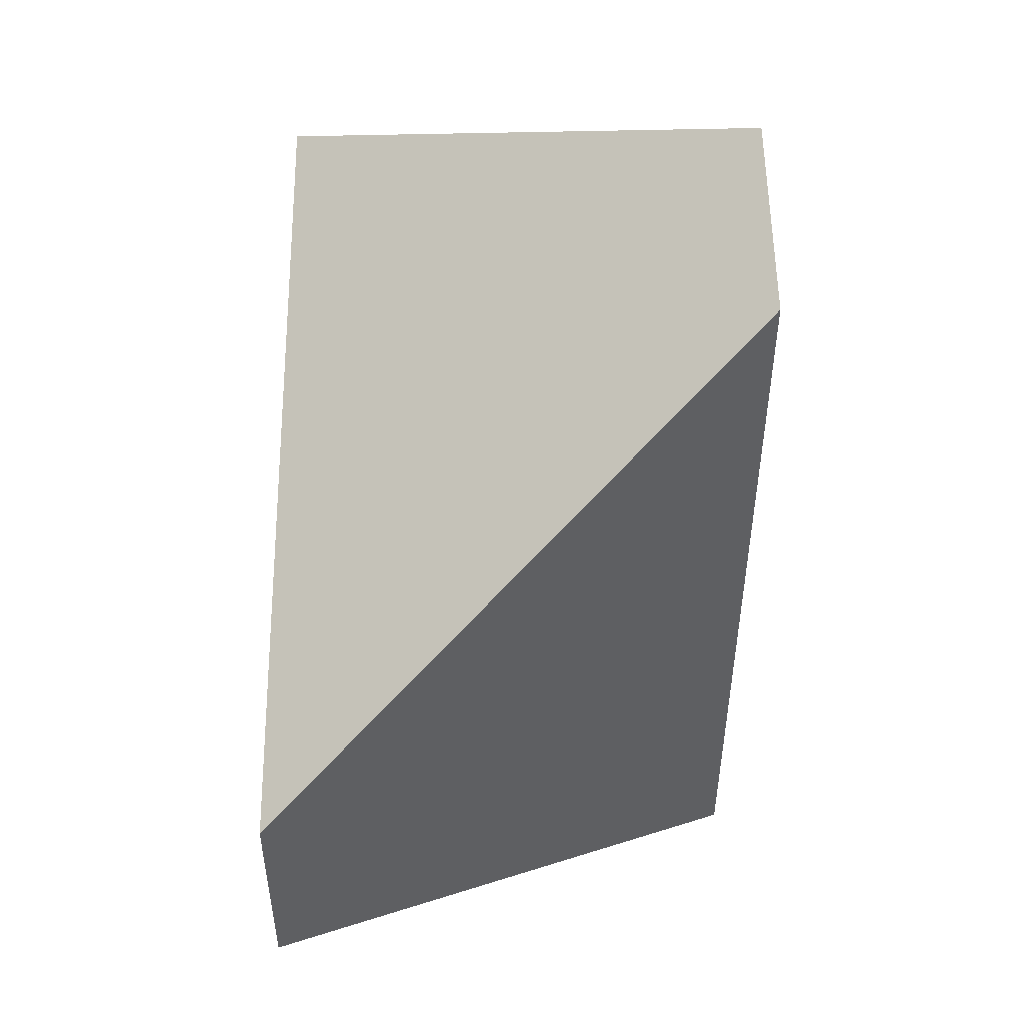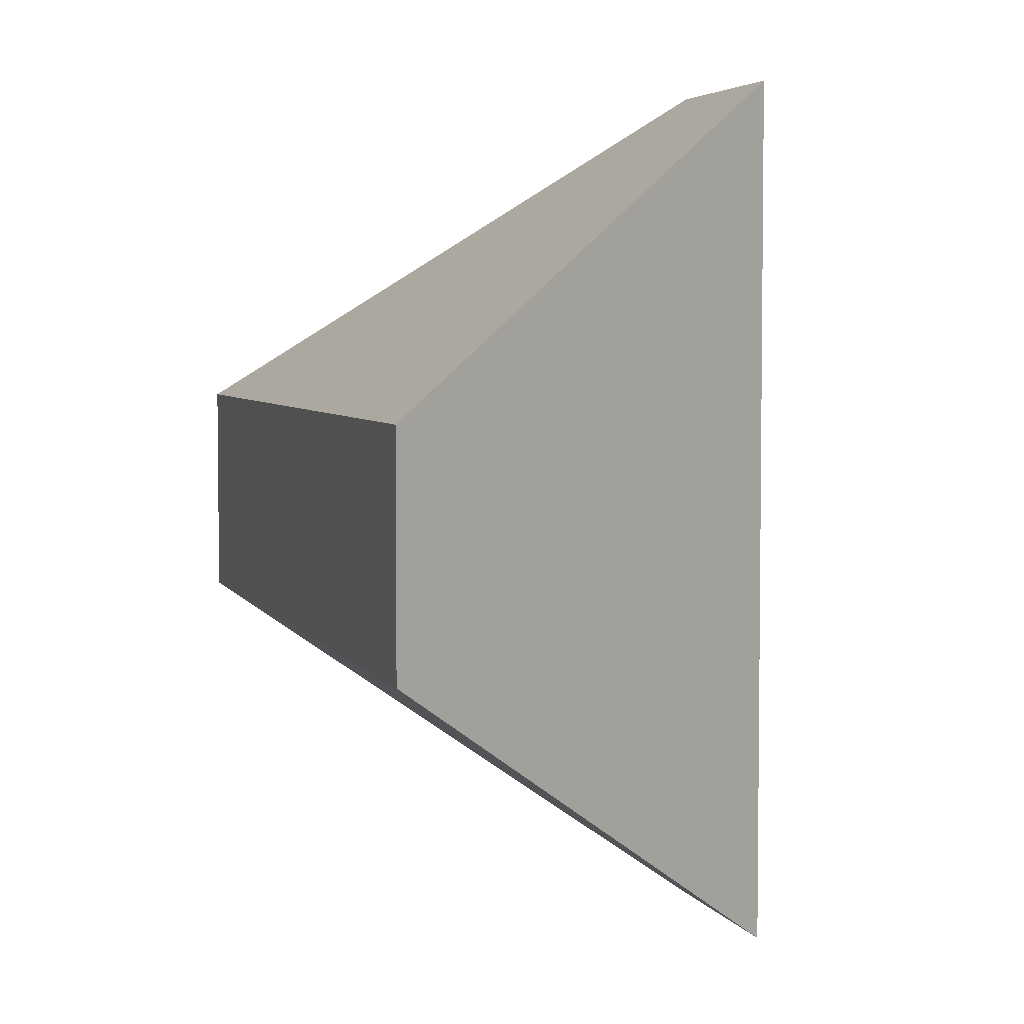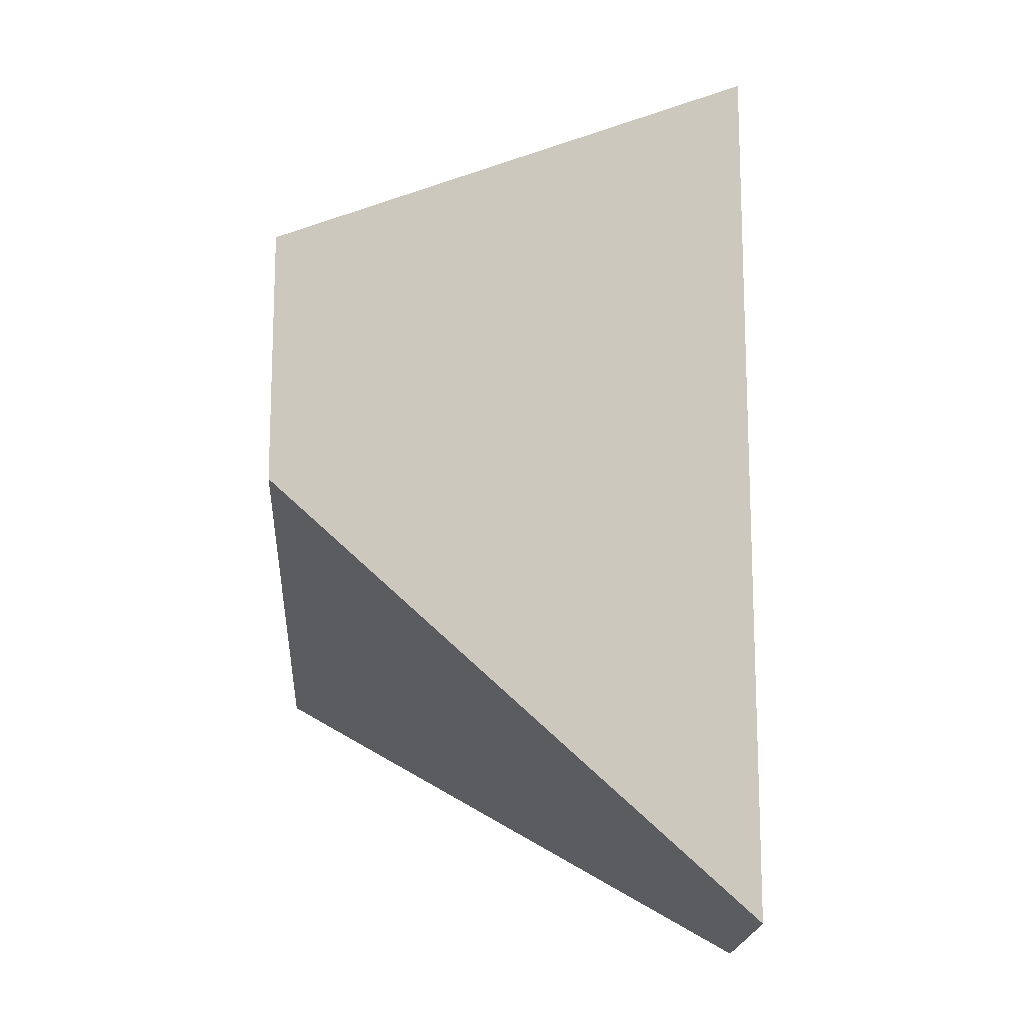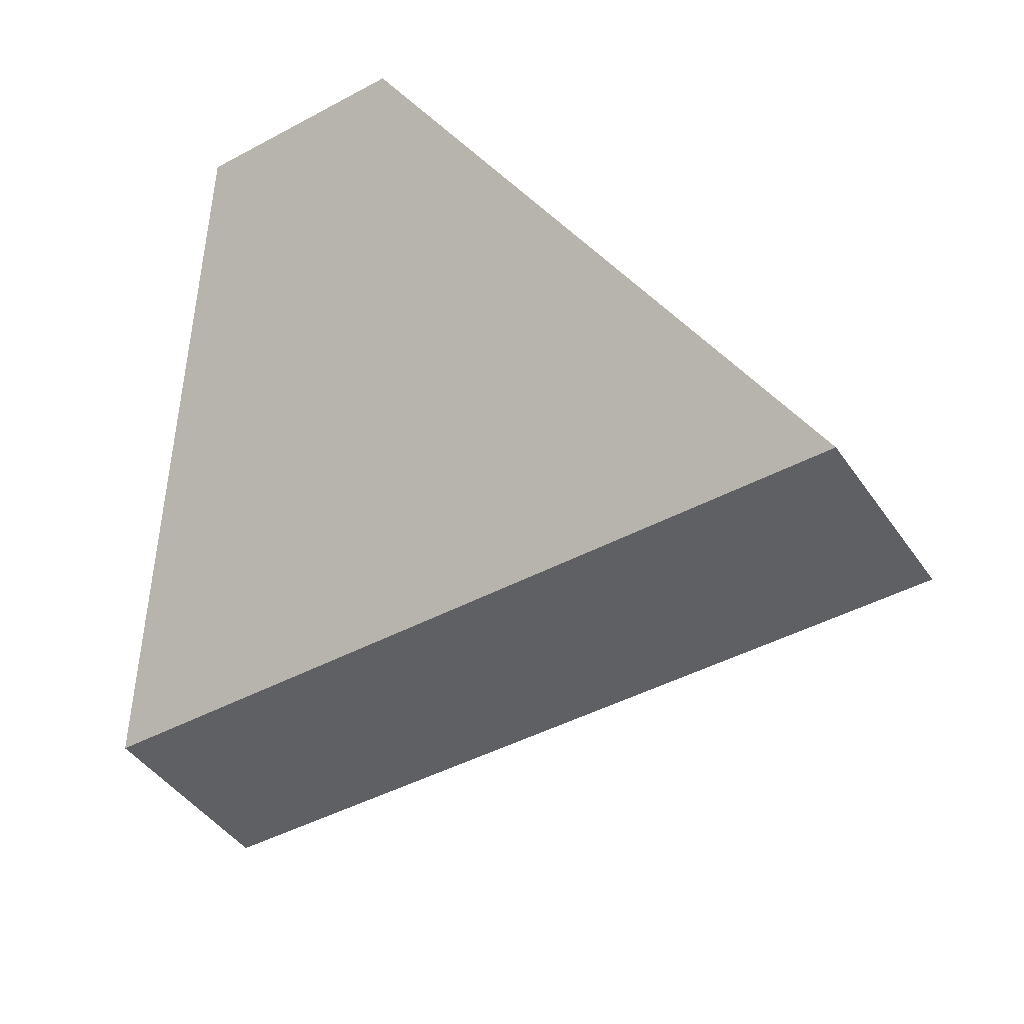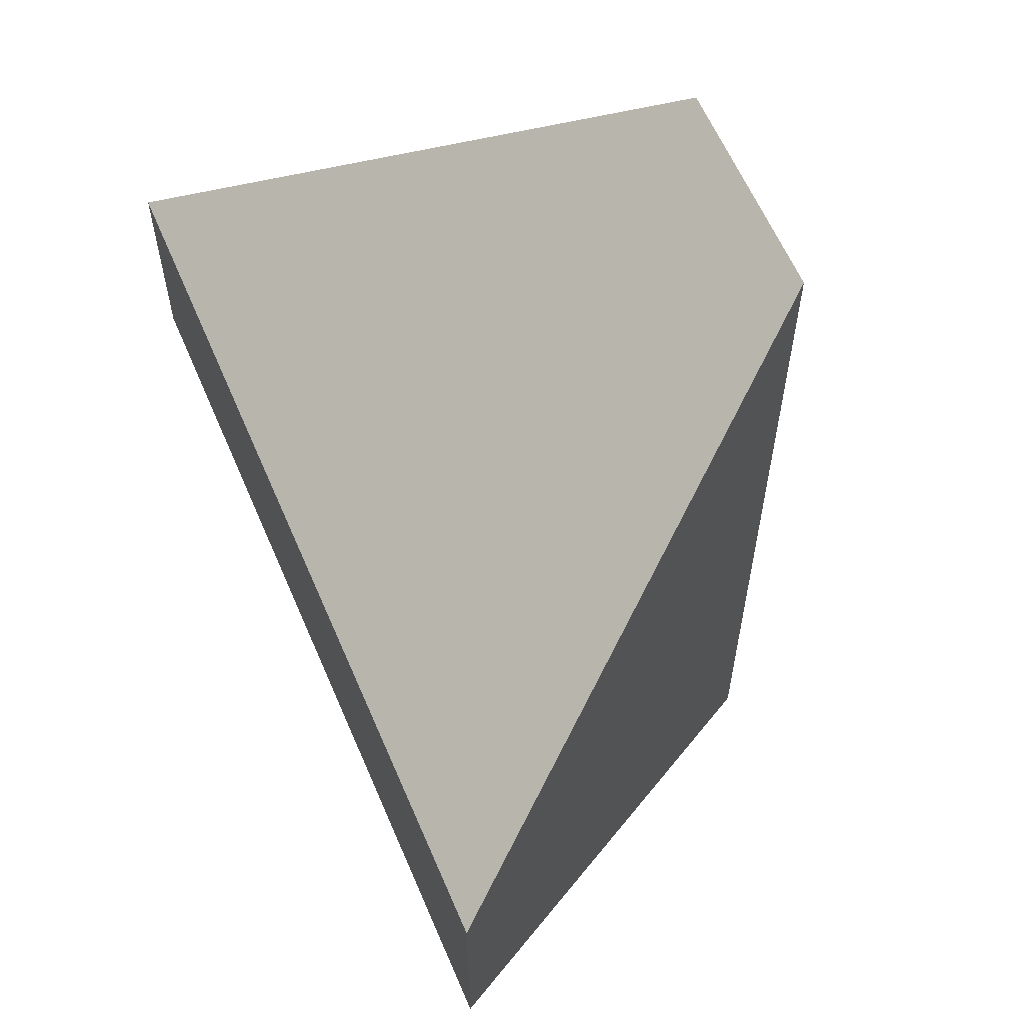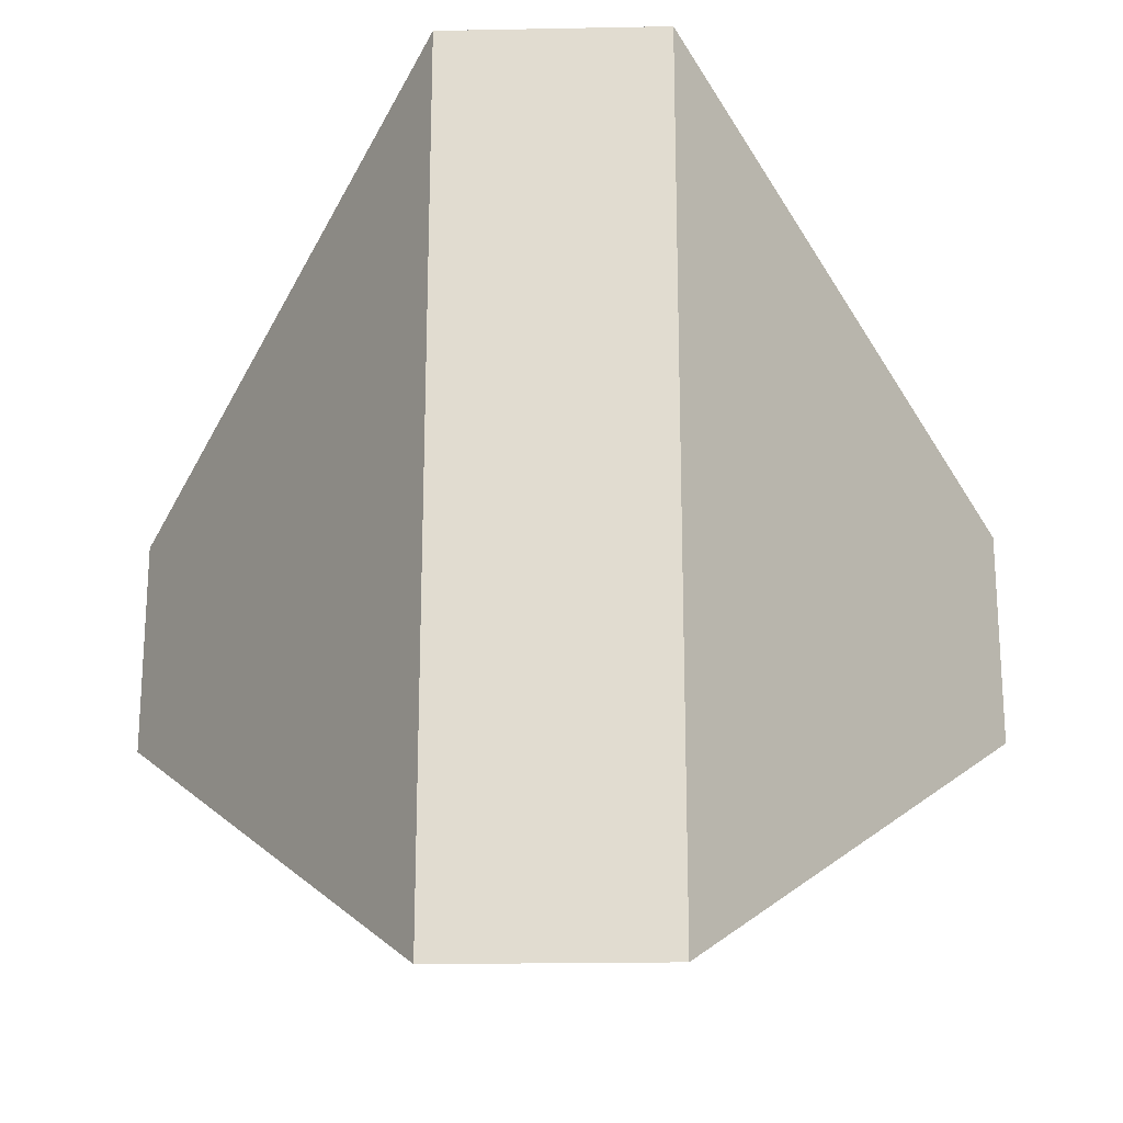
<metadata>
{"format":"obj","ext":"obj","renderer":"f3d","projection":"perspective","resolution":1024,"background":"white","views":[{"elev":53.3,"azim":89.2,"up":"+Z"},{"elev":4.5,"azim":73.5,"up":"+Z"},{"elev":-17.3,"azim":86.8,"up":"+Z"},{"elev":-44.2,"azim":32.1,"up":"+Y"},{"elev":61.2,"azim":66.9,"up":"+Z"},{"elev":-21.4,"azim":-178.0,"up":"+Z"}]}
</metadata>
<code>
v -0.3527 -0.04577 -0.5294
v -0.3526 -0.04577 -0.6063
v -0.4657 0.1142 -0.7195
v -0.4659 0.1142 -0.4163
v -0.6558 -0.04577 -0.6065
v -0.5426 0.1142 -0.7195
v -0.6558 -0.04577 -0.5296
v -0.5428 0.1142 -0.4164
f 1 2 3
f 1 3 4
f 5 6 3
f 5 3 2
f 6 5 7
f 6 7 8
f 4 8 7
f 4 7 1
f 3 6 8
f 3 8 4
f 5 2 1
f 5 1 7

</code>
